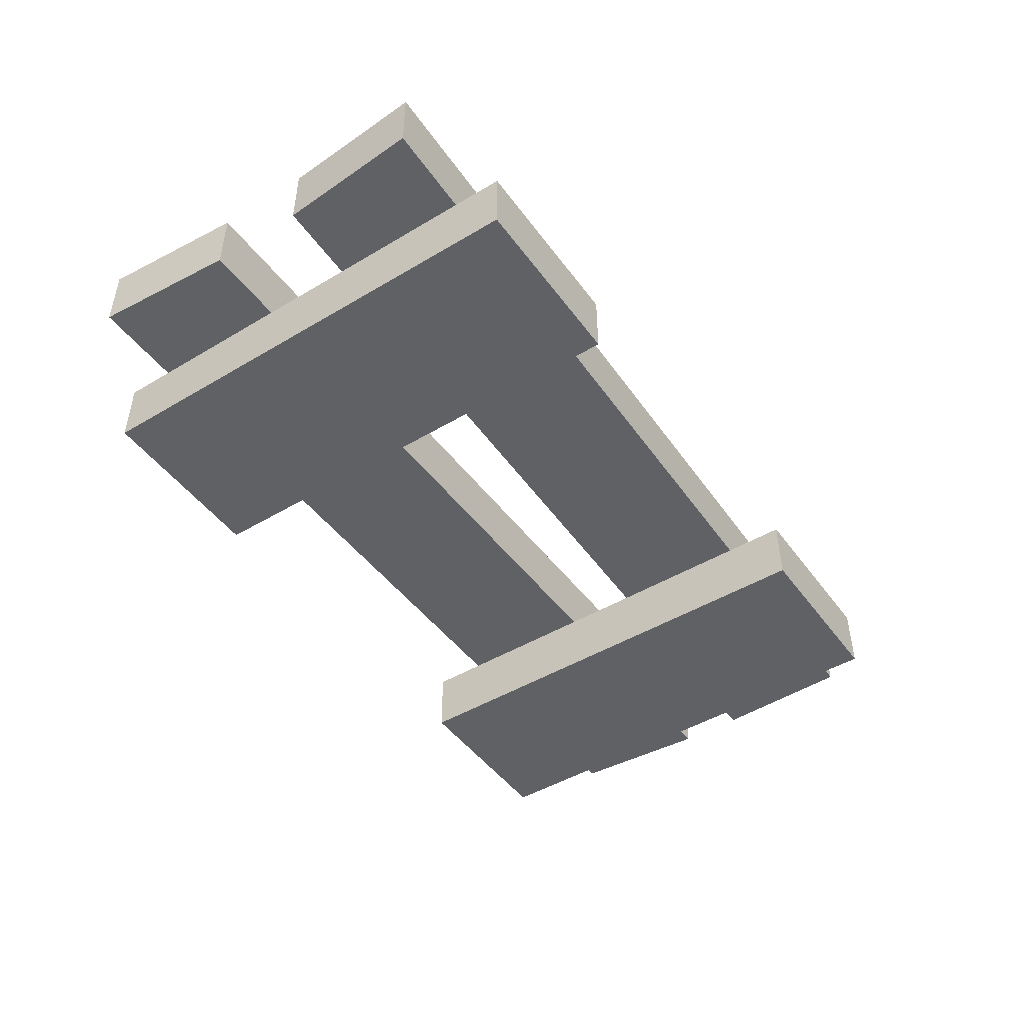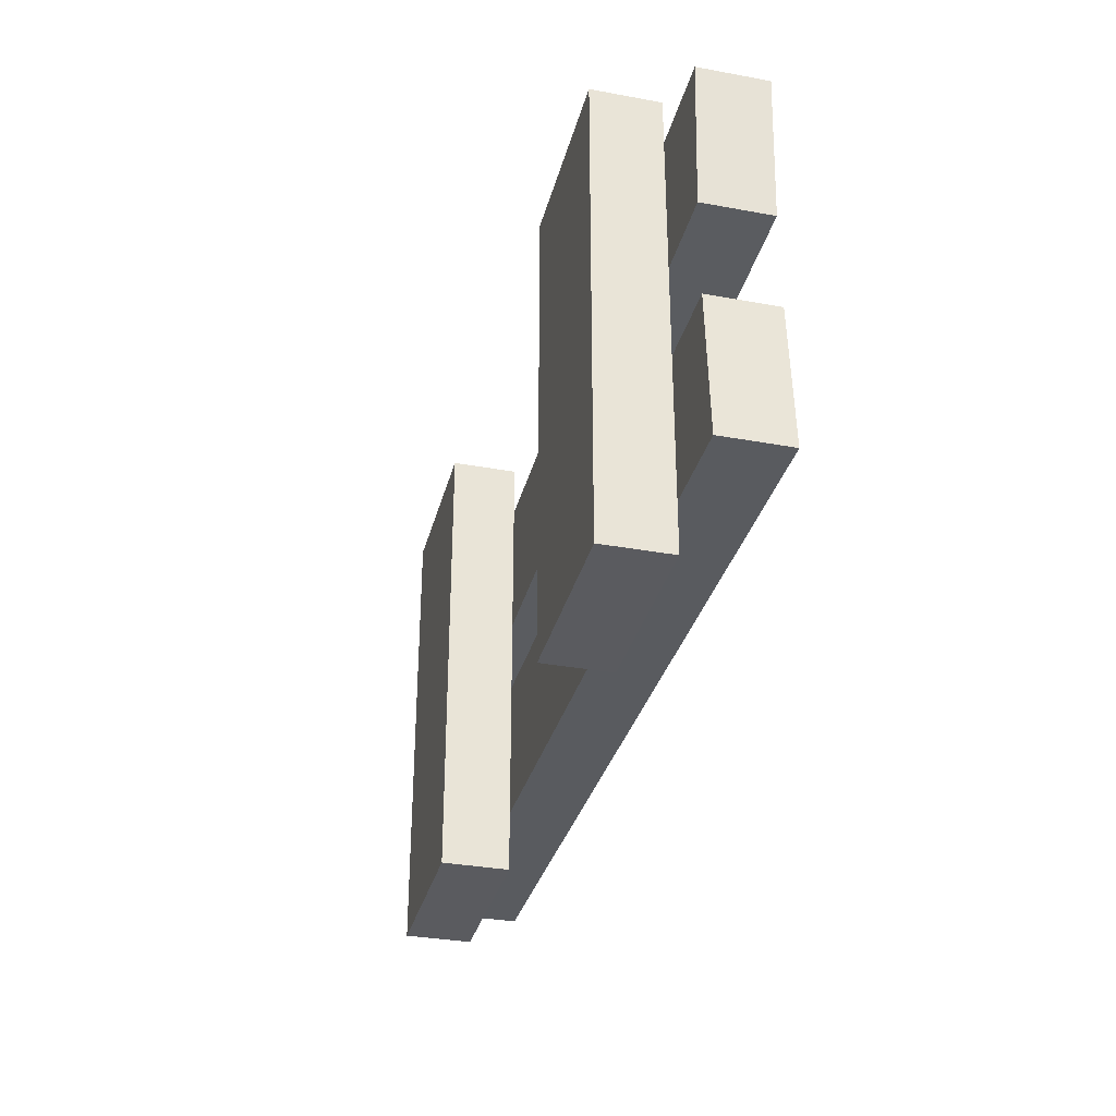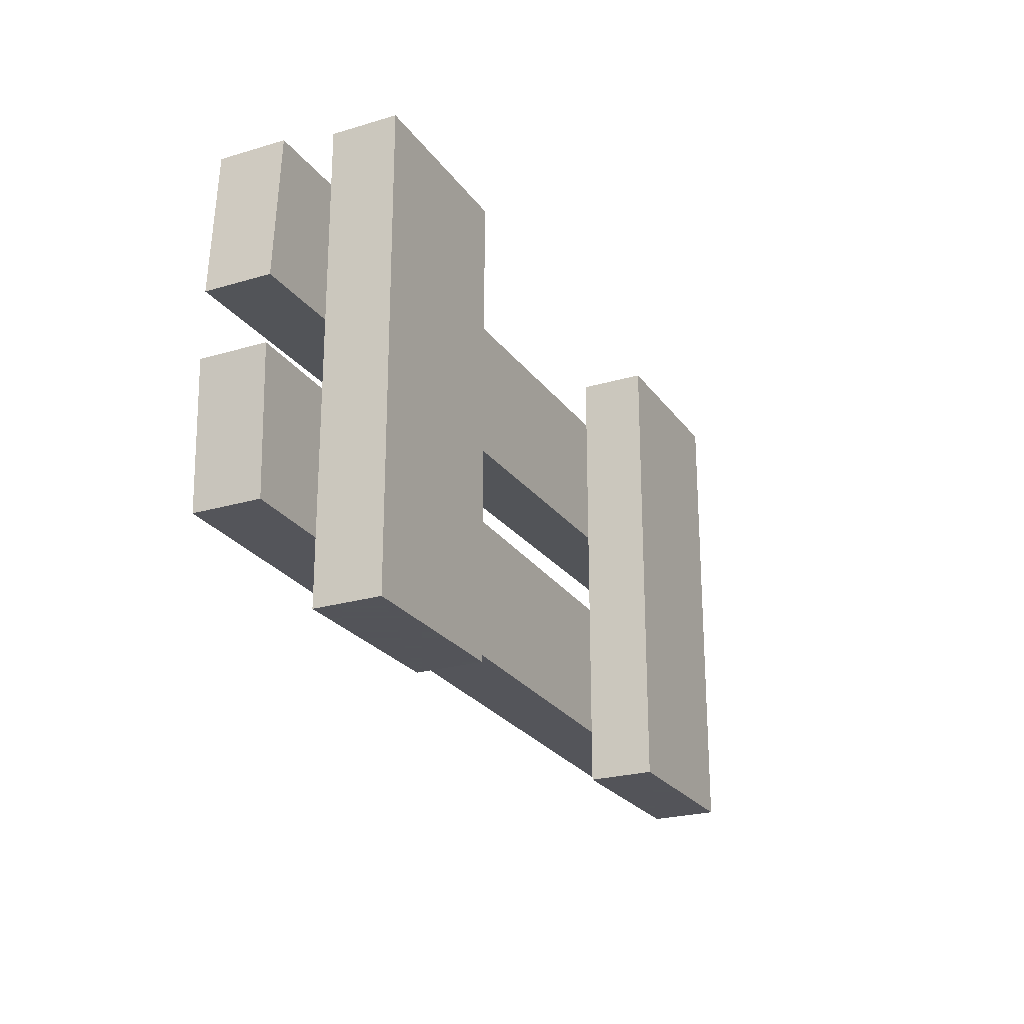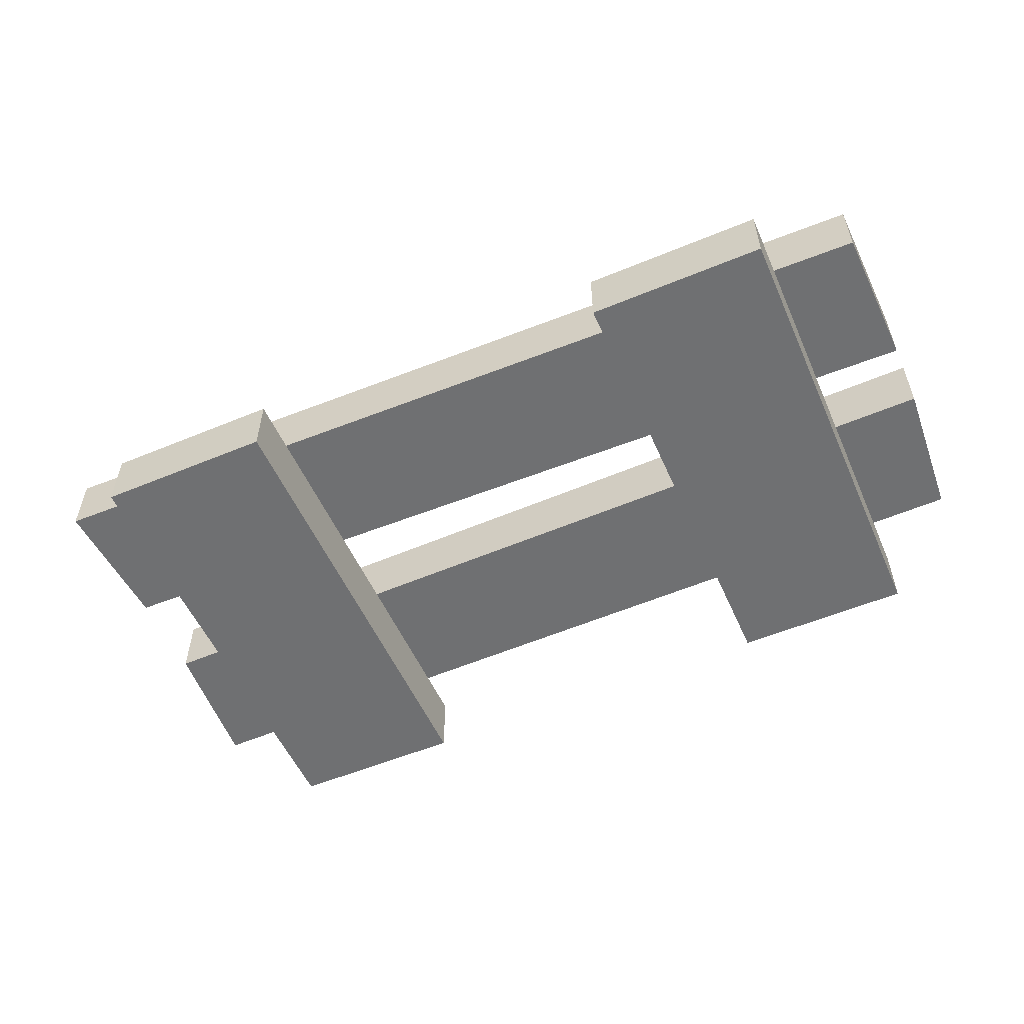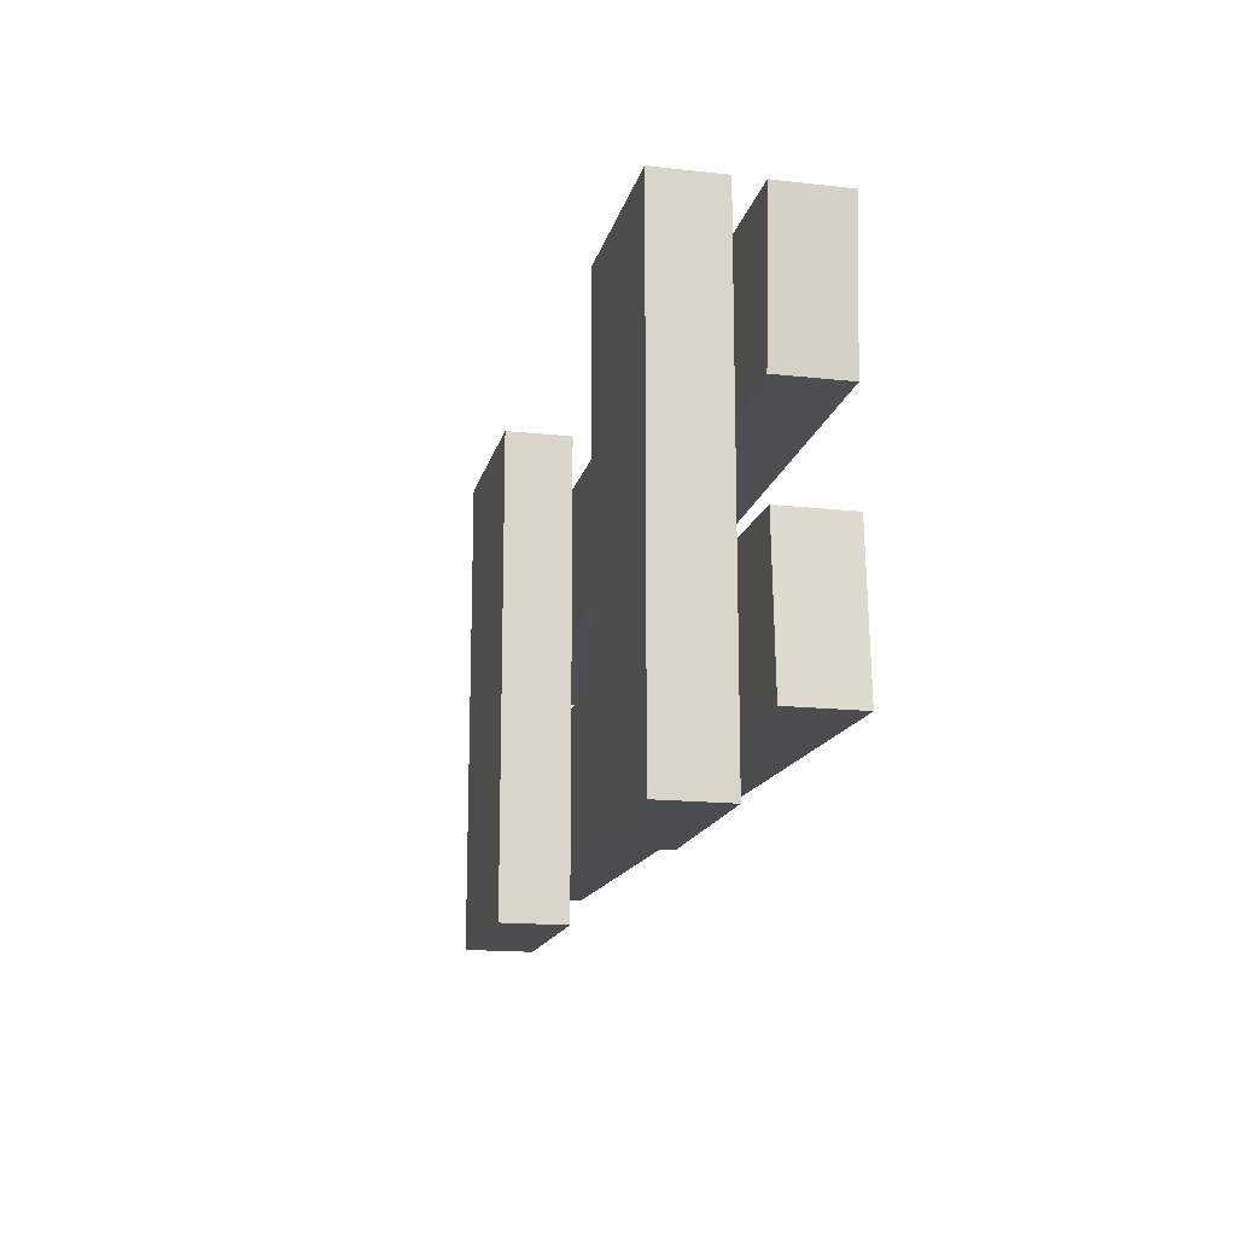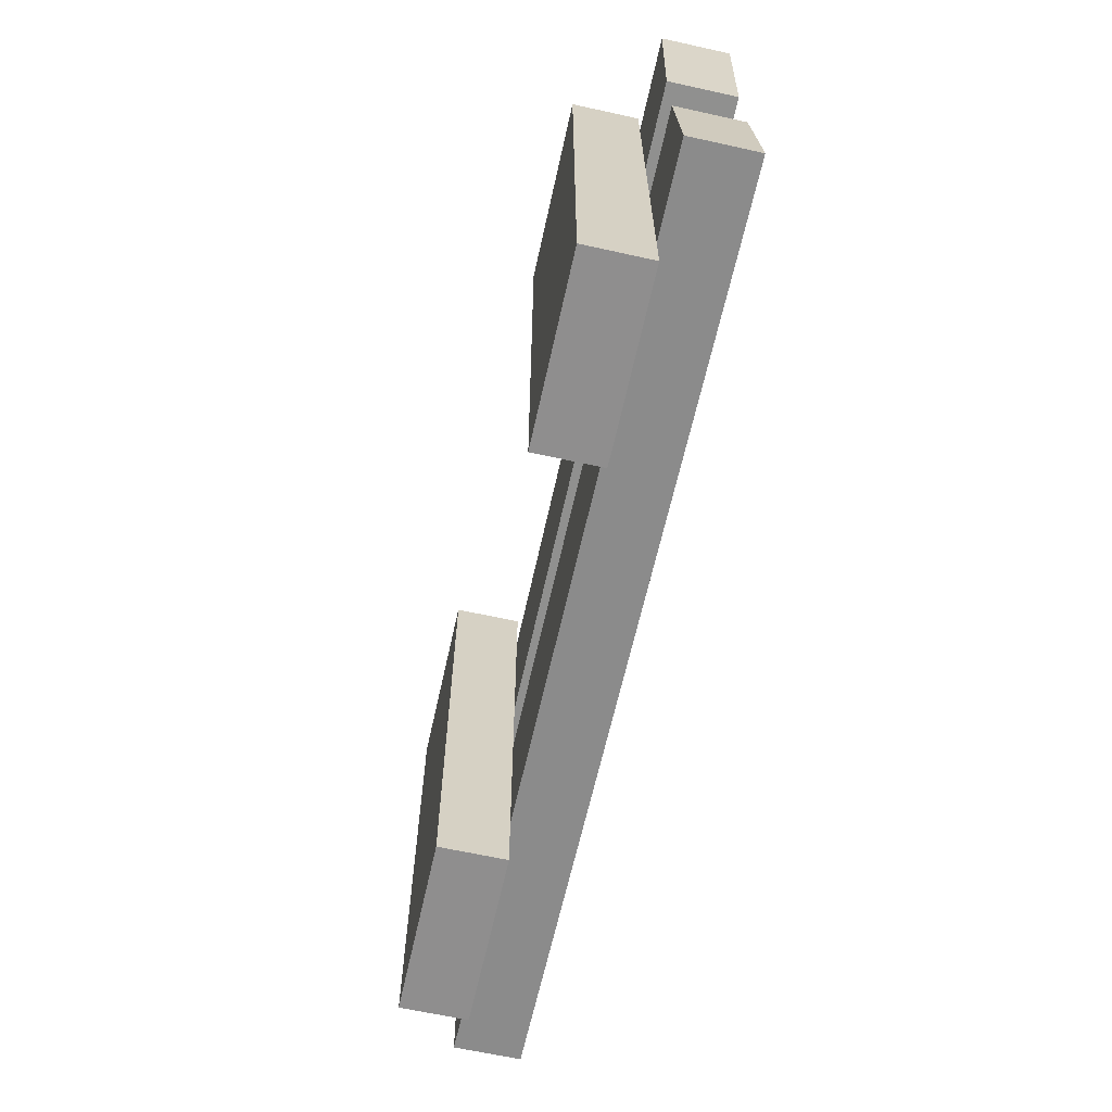
<metadata>
{"format":"obj","ext":"obj","renderer":"f3d","projection":"perspective","resolution":1024,"background":"white","views":[{"elev":-46.7,"azim":-55.8,"up":"+Z"},{"elev":-33.4,"azim":-104.1,"up":"+Y"},{"elev":-23.9,"azim":116.4,"up":"+Y"},{"elev":-54.8,"azim":23.7,"up":"+Z"},{"elev":-16.0,"azim":-103.0,"up":"+Y"},{"elev":-65.0,"azim":-102.5,"up":"+Y"}]}
</metadata>
<code>
g wood_wall_low_stright
v -0.79 -0.5 0.85
v -0.79 -0.5 0.71
v -0.41 -0.5 0.71
v -0.41 -0.5 0.85
v -0.79 0.5 0.85
v -0.79 0.5 0.71
v -0.41 0.5 0.71
v -0.41 0.5 0.85
v -0.96 0.1 0.99
v -0.96 0.1 0.85
v 0.98 0.08 0.85
v 0.98 0.08 0.99
v -0.98 0.4 0.99
v -0.98 0.4 0.85
v 0.96 0.38 0.85
v 0.96 0.38 0.99
v -0.98 -0.4 0.99
v -0.98 -0.4 0.85
v 0.97 -0.36 0.85
v 0.97 -0.36 0.99
v -0.96 -0.1 0.99
v -0.96 -0.1 0.85
v 0.98 -0.06 0.85
v 0.98 -0.06 0.99
v 0.41 -0.5 0.85
v 0.41 -0.5 0.71
v 0.79 -0.5 0.71
v 0.79 -0.5 0.85
v 0.41 0.5 0.85
v 0.41 0.5 0.71
v 0.79 0.5 0.71
v 0.79 0.5 0.85
f 5 6 2 1
f 6 7 3 2
f 7 8 4 3
f 8 5 1 4
f 1 2 3 4
f 8 7 6 5
f 13 14 10 9
f 14 15 11 10
f 15 16 12 11
f 16 13 9 12
f 9 10 11 12
f 16 15 14 13
f 21 22 18 17
f 22 23 19 18
f 23 24 20 19
f 24 21 17 20
f 17 18 19 20
f 24 23 22 21
f 29 30 26 25
f 30 31 27 26
f 31 32 28 27
f 32 29 25 28
f 25 26 27 28
f 32 31 30 29

</code>
